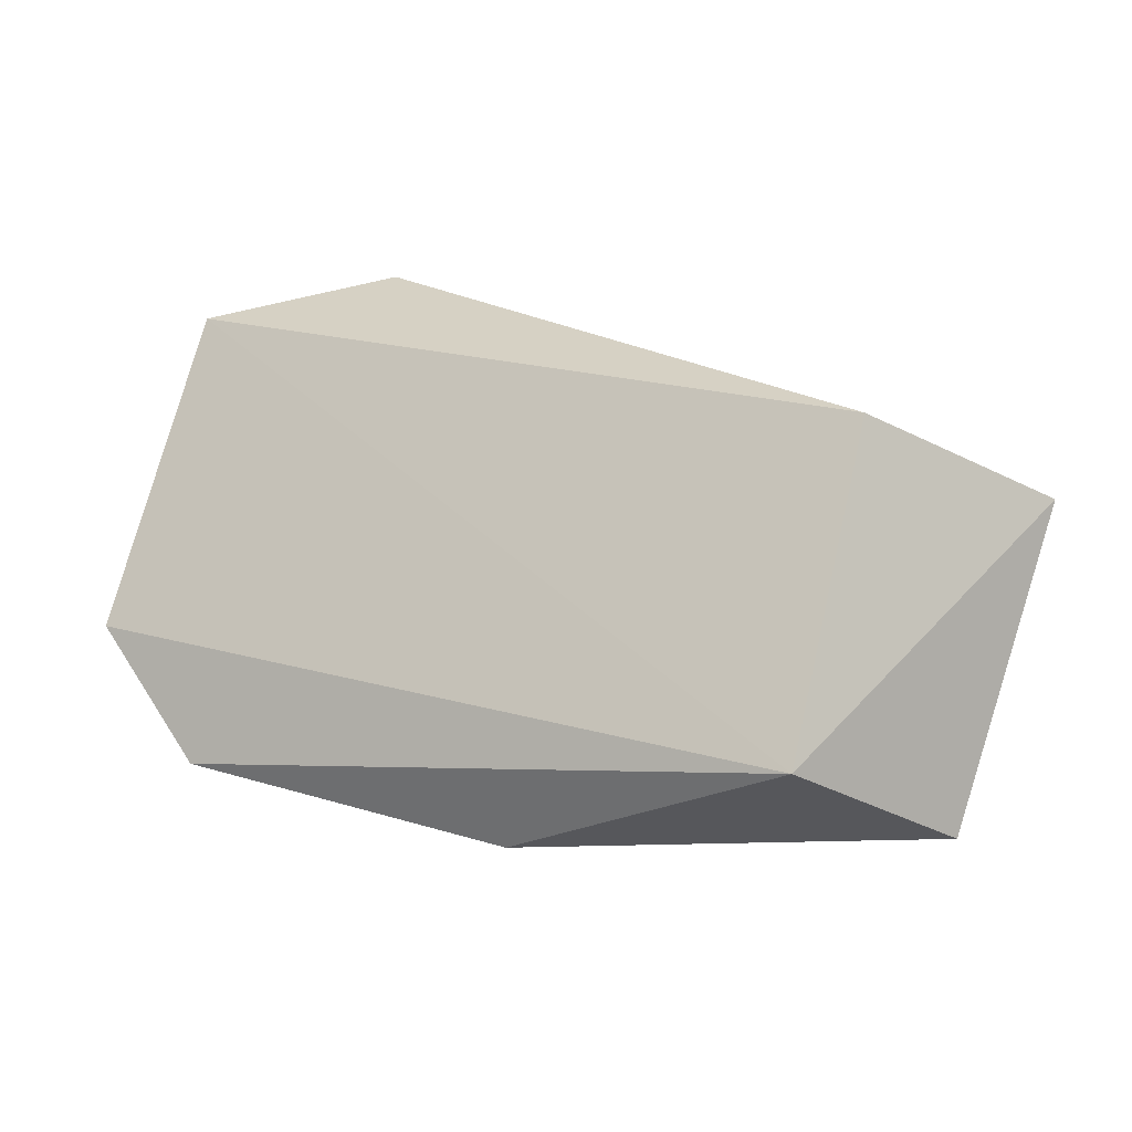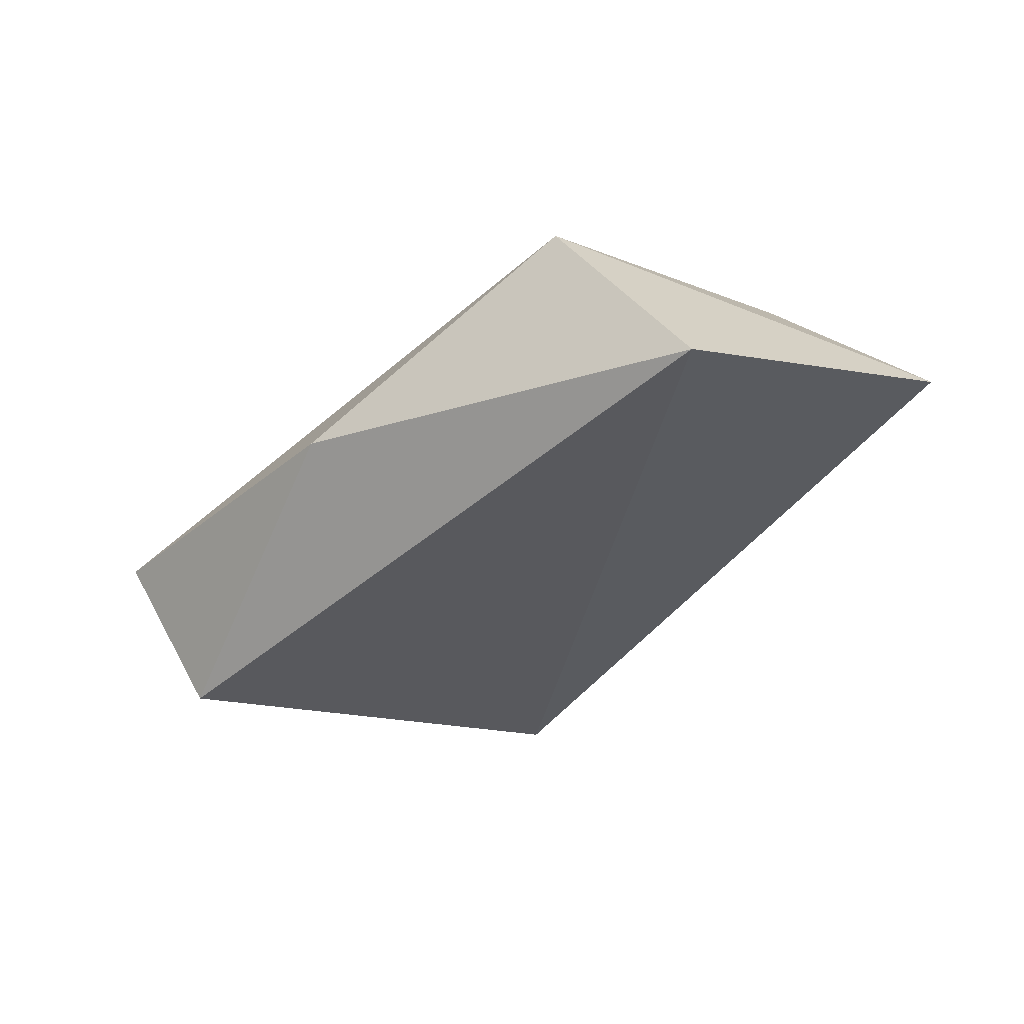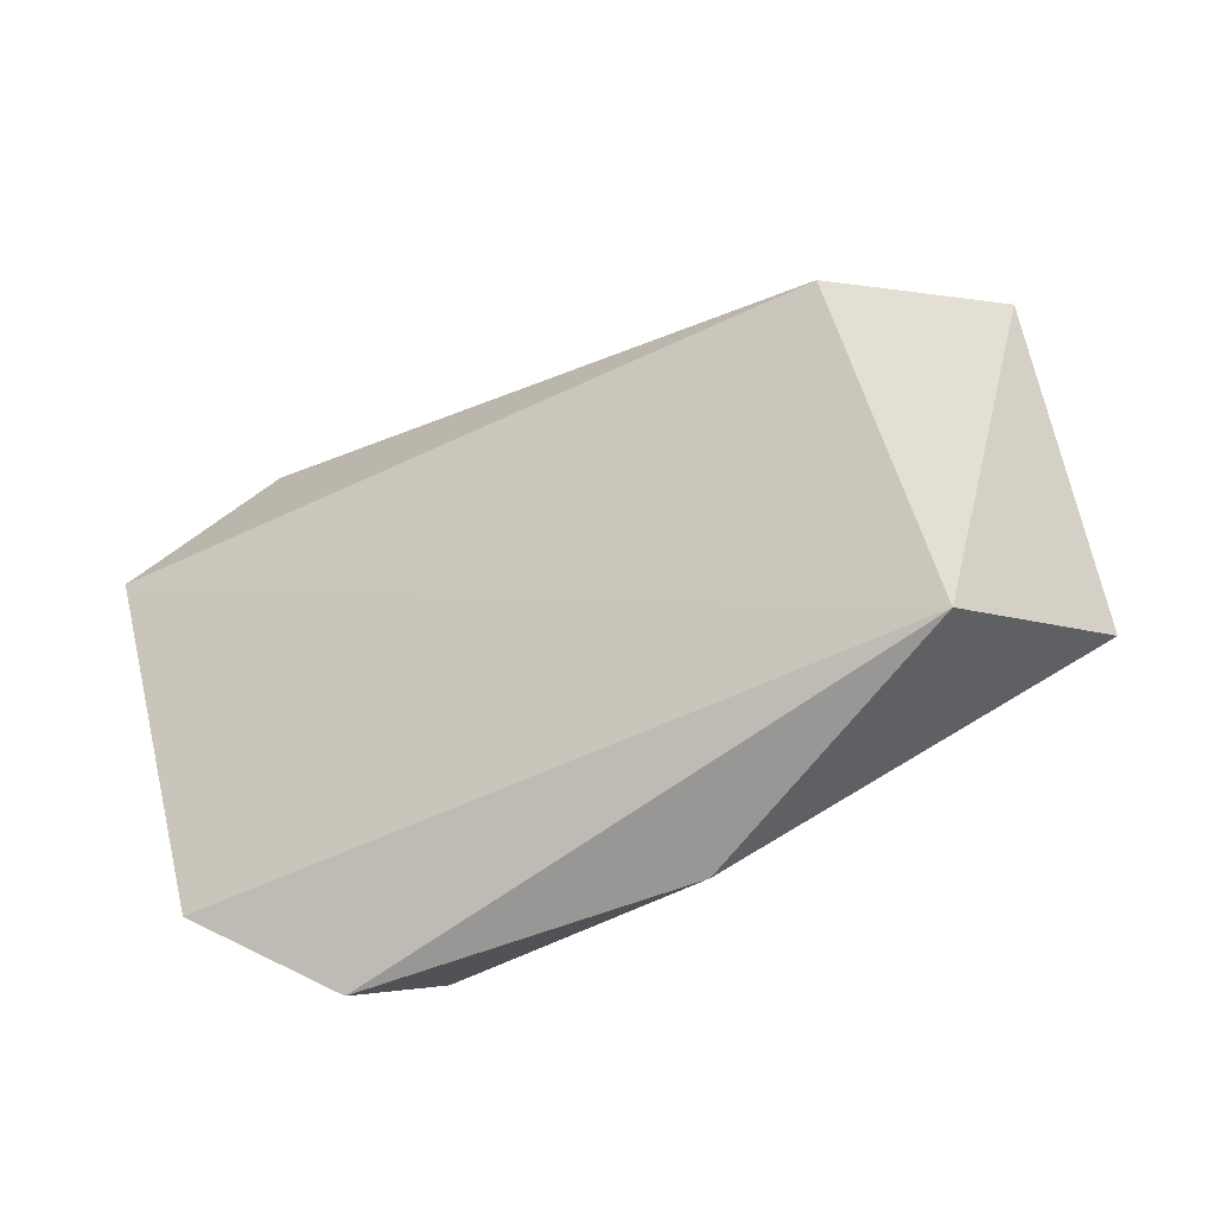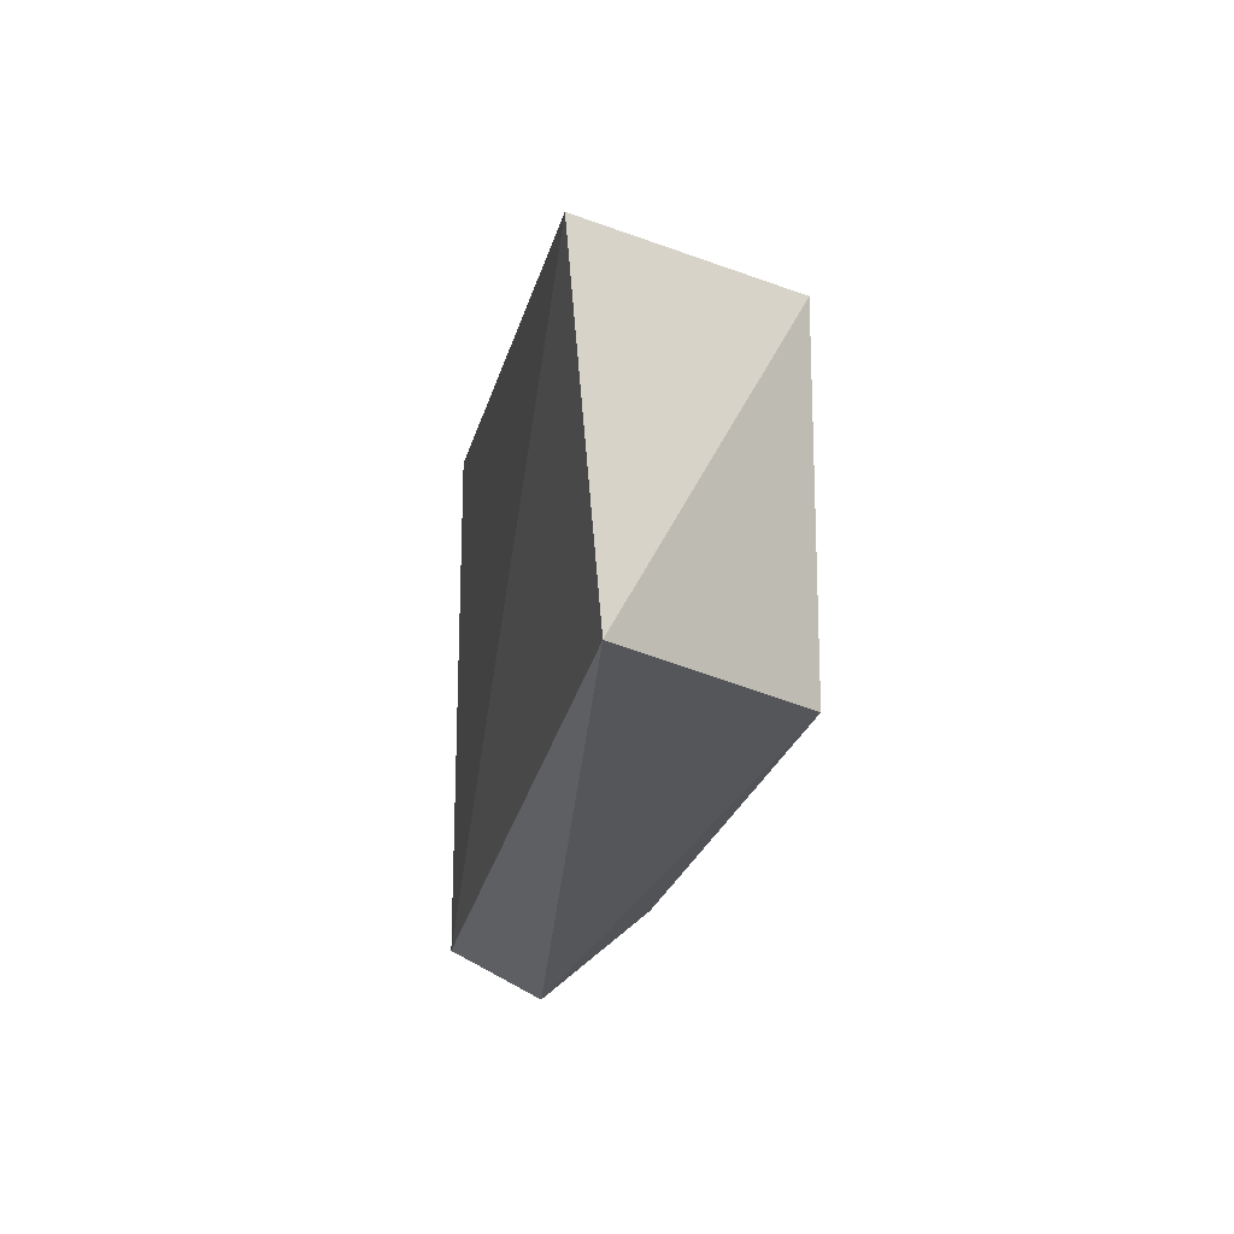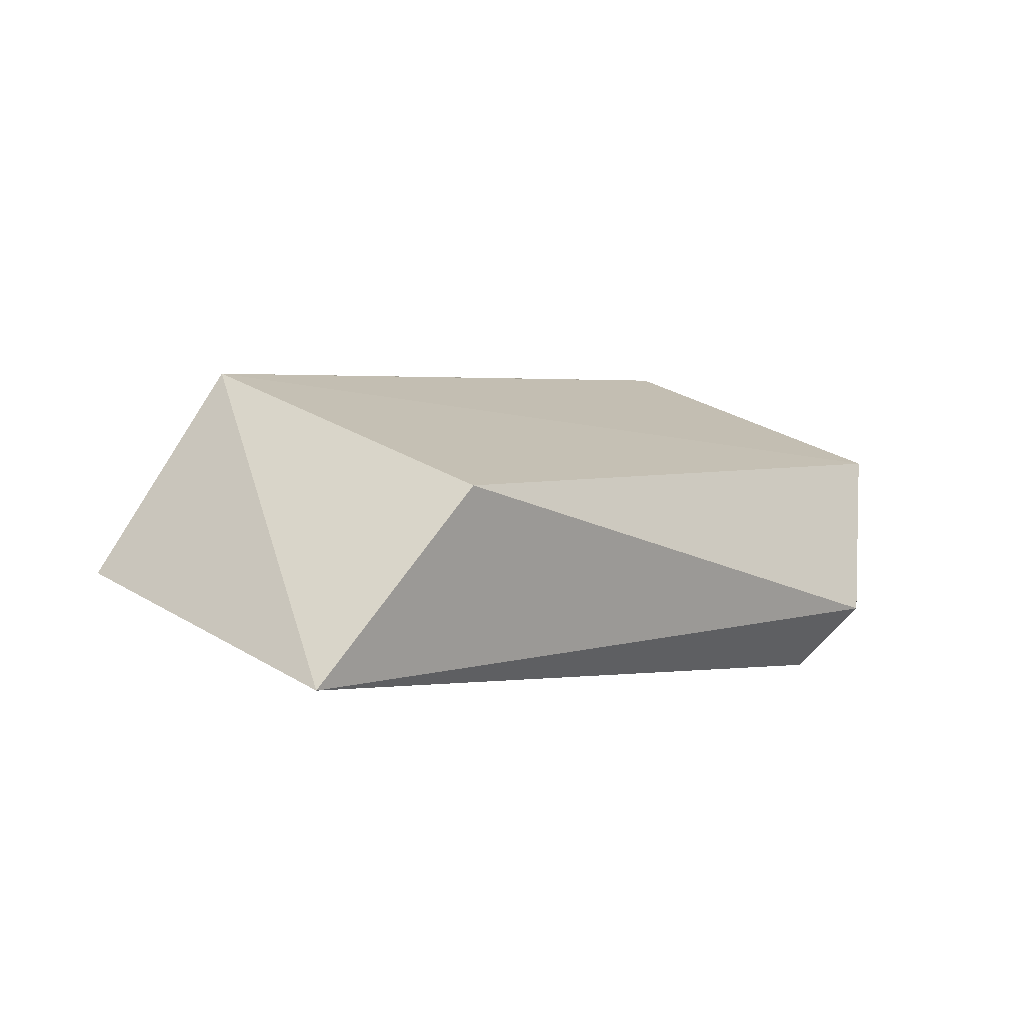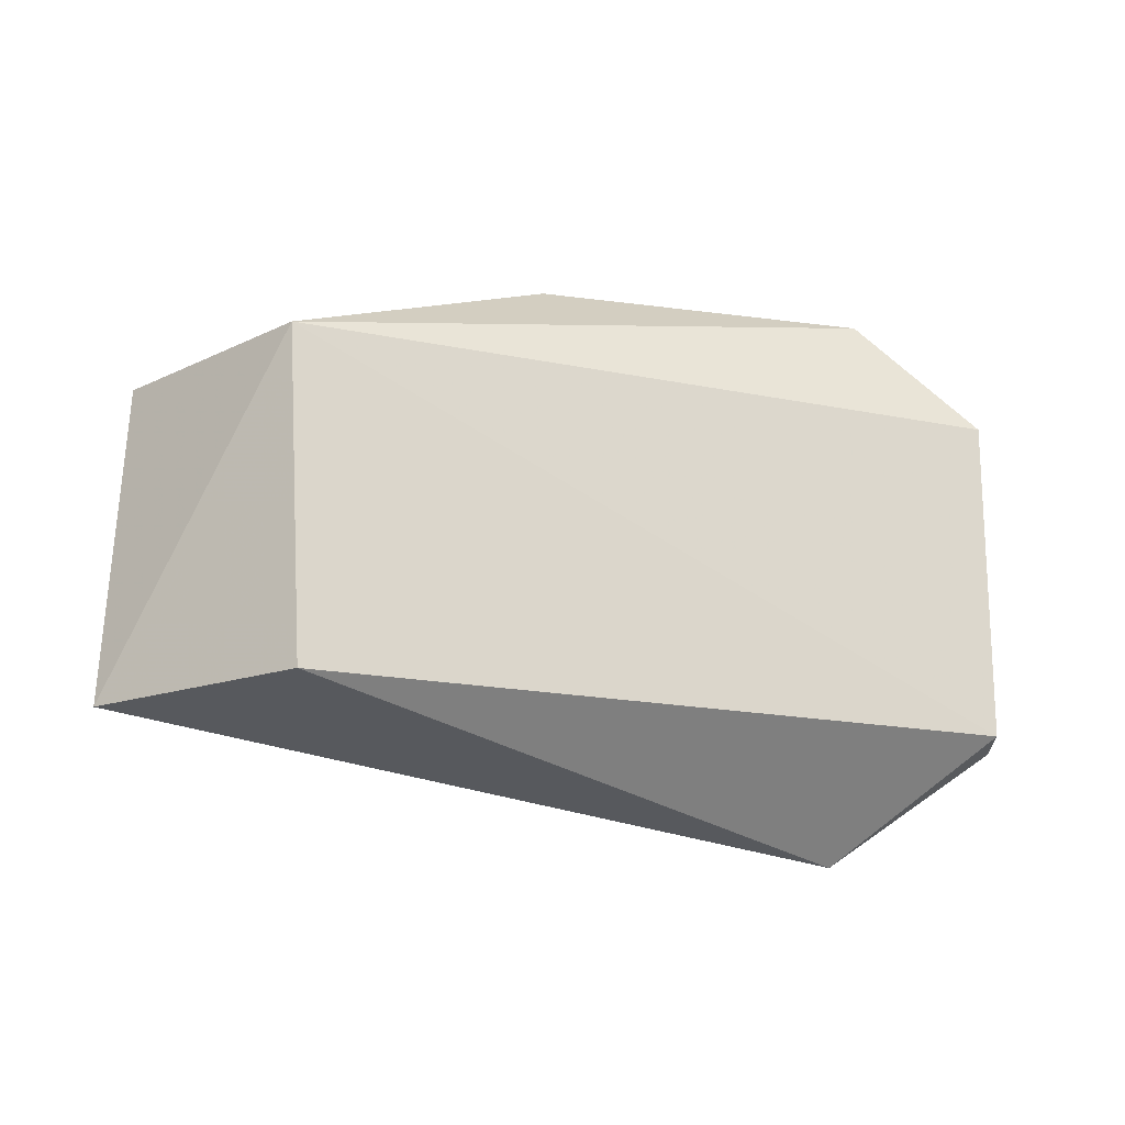
<metadata>
{"format":"obj","ext":"obj","renderer":"f3d","projection":"perspective","resolution":1024,"background":"white","views":[{"elev":78.9,"azim":15.0,"up":"+Y"},{"elev":-12.5,"azim":48.1,"up":"+Y"},{"elev":64.7,"azim":-14.8,"up":"+Y"},{"elev":-18.7,"azim":102.2,"up":"+Z"},{"elev":31.8,"azim":132.5,"up":"+Y"},{"elev":70.8,"azim":179.4,"up":"+Y"}]}
</metadata>
<code>
v 0.04496 0.008311 0.00915
v 0.02262 0.006765 0.0155
v 0.00966 -0.005783 0.01367
v 0.03454 0.01667 -0.00915
v 0.04567 0.01005 -0.00915
v 0.007176 -0.001733 -0.0155
v 0.03535 0.01677 0.00915
v -0.001829 0.002197 -0.00915
v -0.002267 0.001571 0.00915
v 0.00942 -0.005958 -0.0132
v 0.004613 0.00224 0.0153
v -0.002053 -0.001869 -0.00915
f 1 2 3
f 4 5 6
f 7 1 5
f 7 5 4
f 7 2 1
f 8 9 7
f 8 7 4
f 8 4 6
f 10 5 1
f 10 1 3
f 10 6 5
f 11 2 7
f 11 7 9
f 11 3 2
f 11 9 3
f 12 8 6
f 12 6 10
f 12 9 8
f 12 3 9
f 12 10 3

</code>
